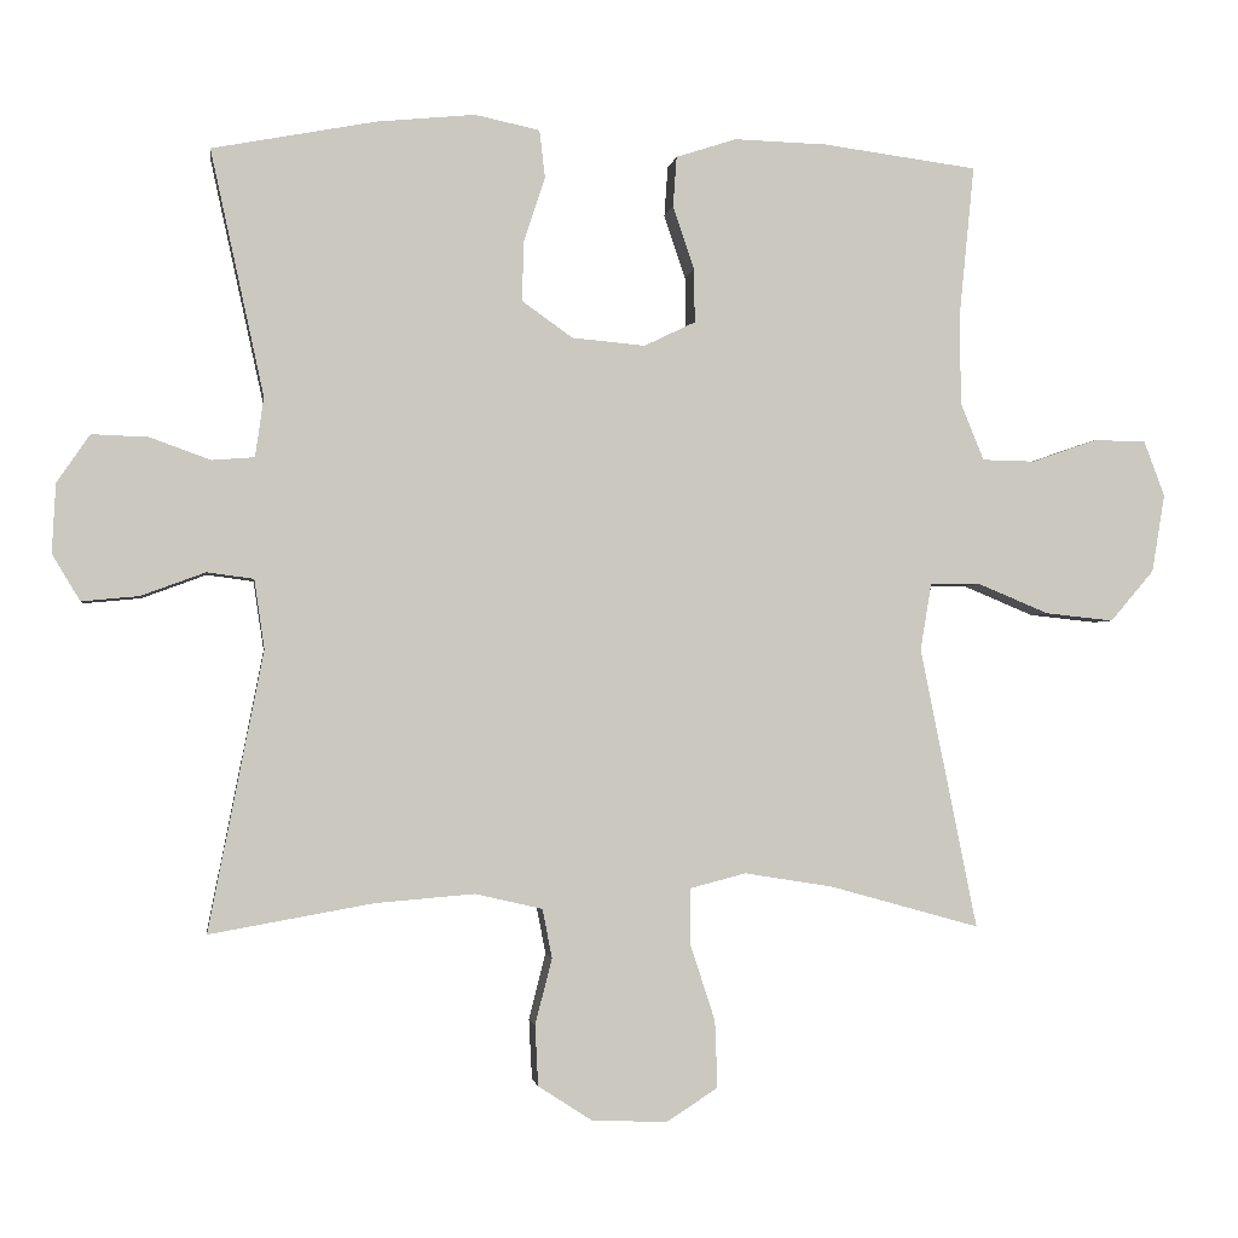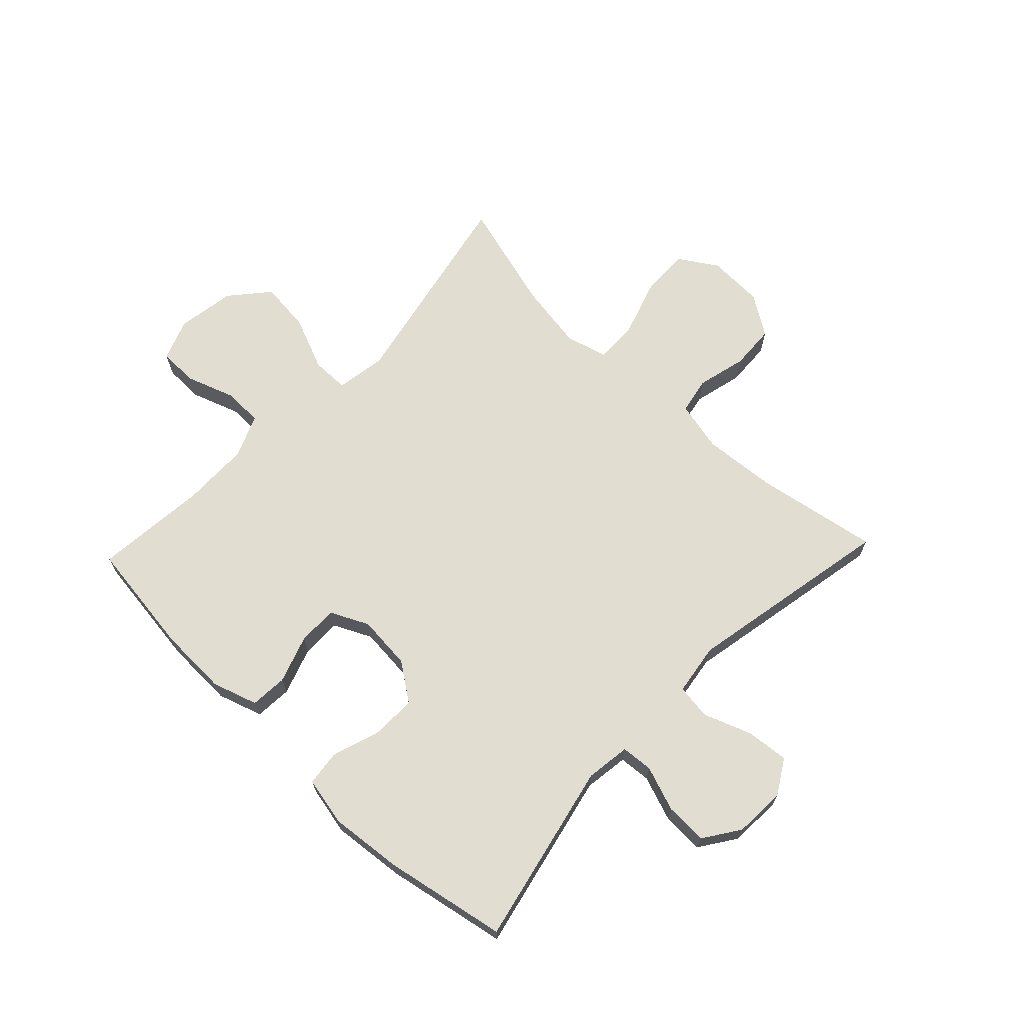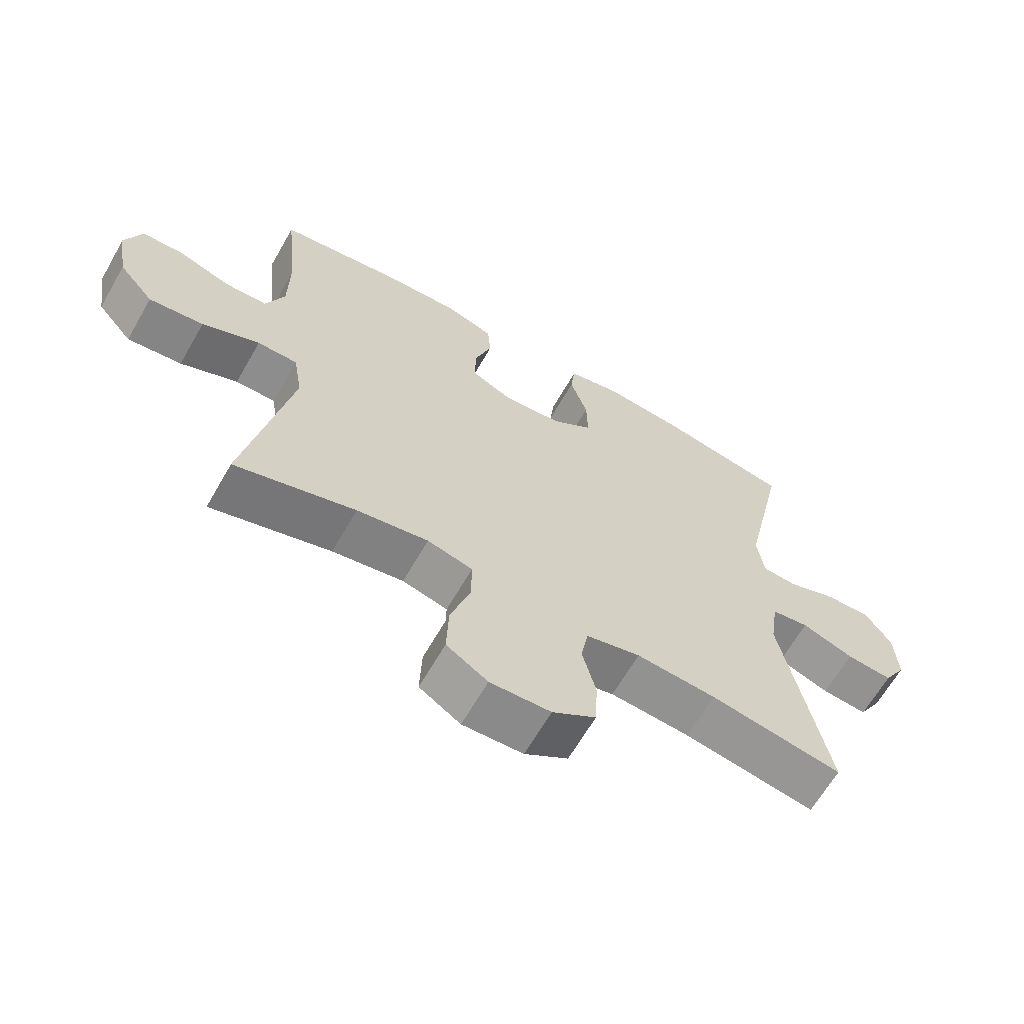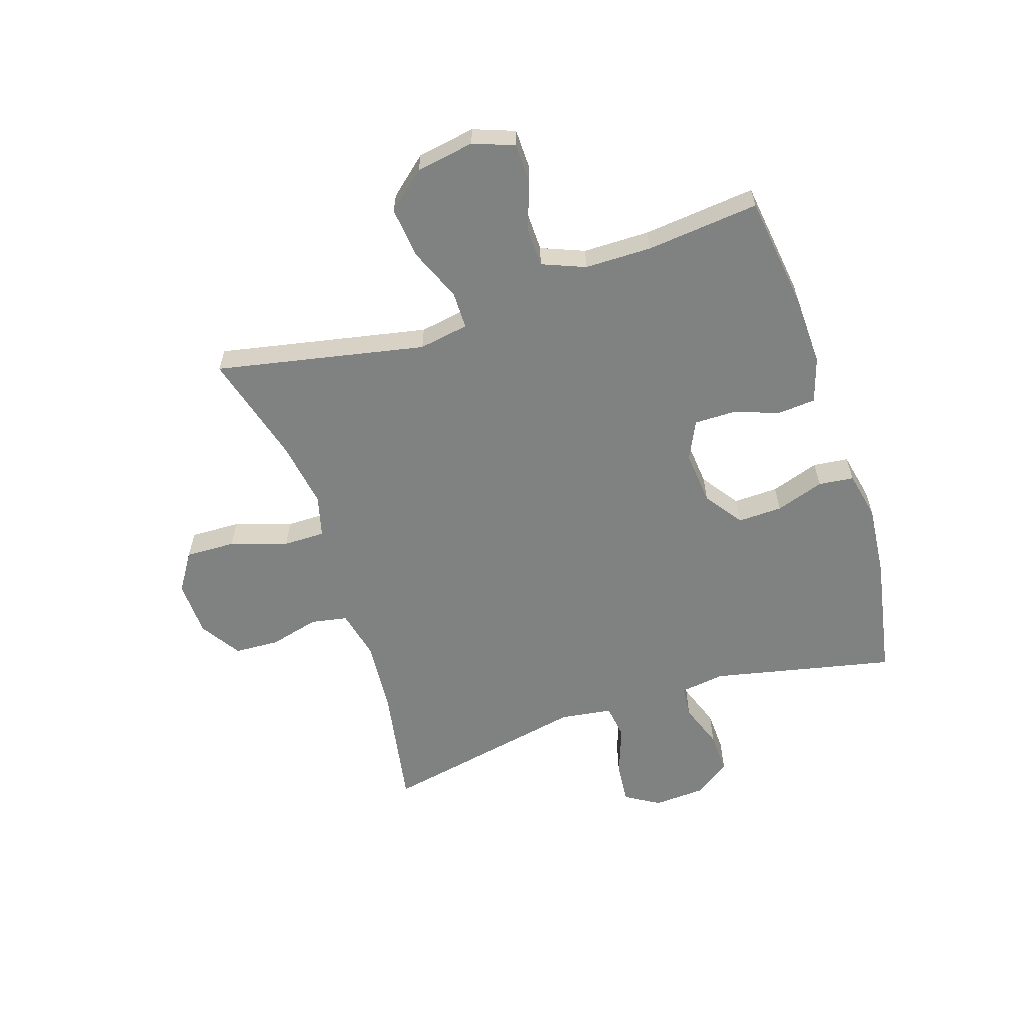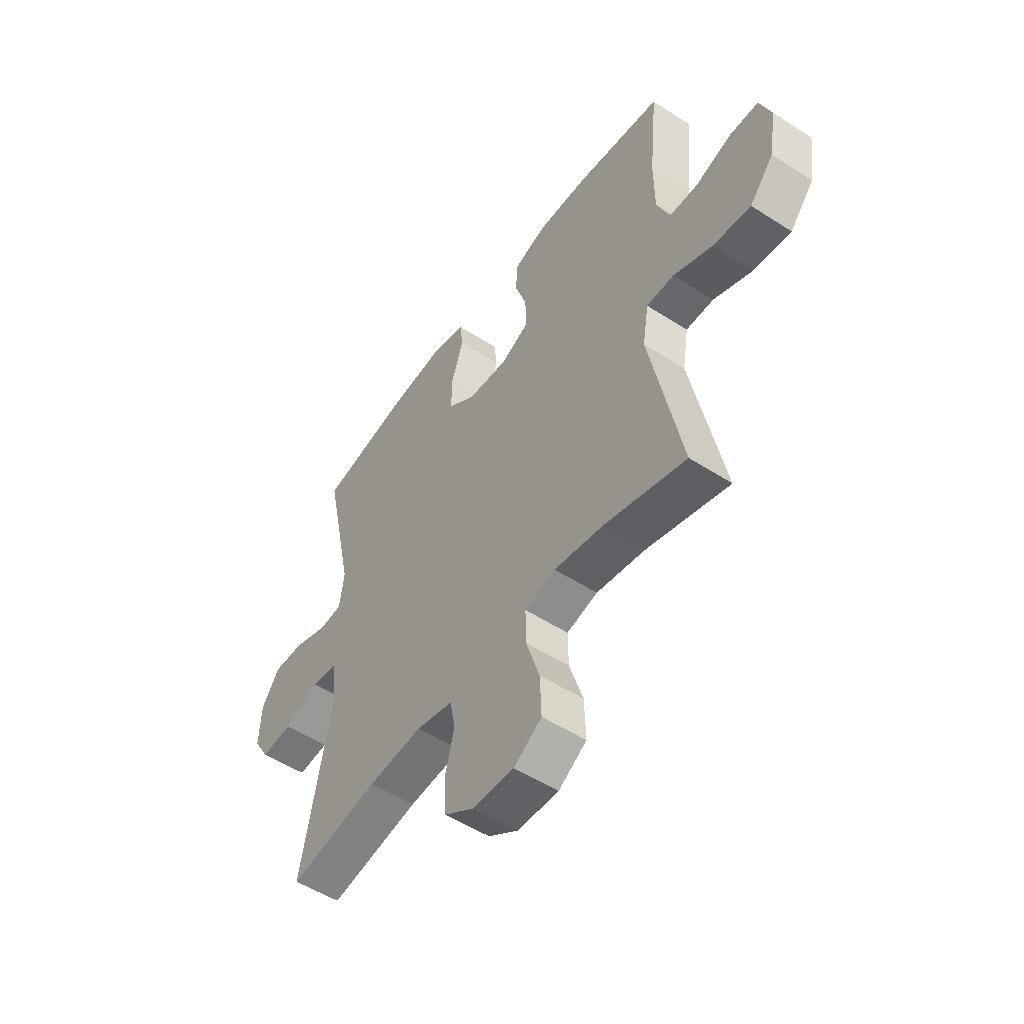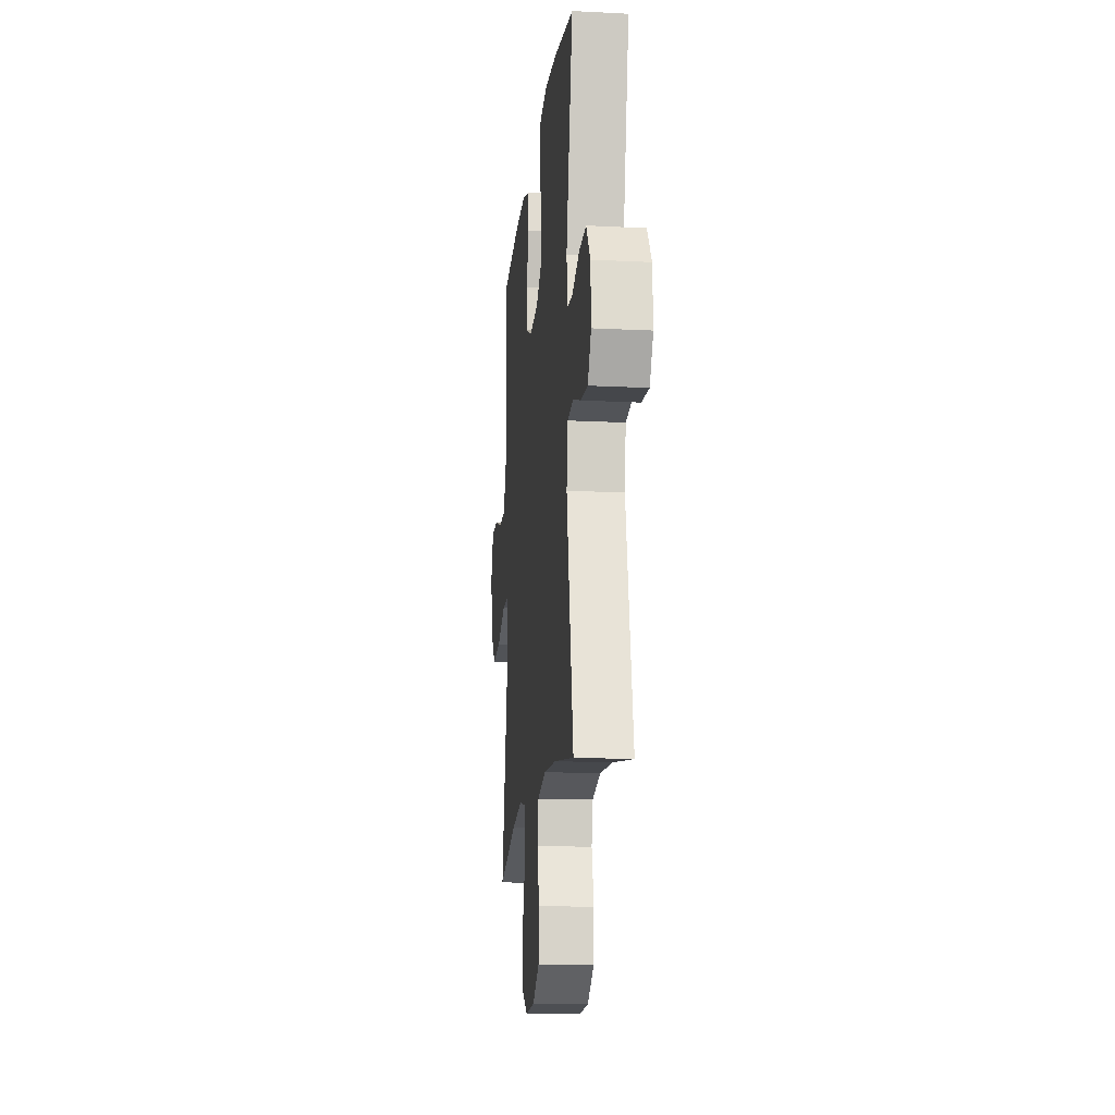
<metadata>
{"format":"obj","ext":"obj","renderer":"f3d","projection":"perspective","resolution":1024,"background":"white","views":[{"elev":-1.8,"azim":172.1,"up":"+Z"},{"elev":68.4,"azim":43.6,"up":"+Y"},{"elev":-64.5,"azim":-29.8,"up":"+Z"},{"elev":-60.3,"azim":-71.8,"up":"+Y"},{"elev":-52.1,"azim":-124.9,"up":"+Z"},{"elev":-15.8,"azim":83.9,"up":"+Z"}]}
</metadata>
<code>
o path2094
v -0.4661 0.0375 0.3247
v -0.4675 0.0375 0.2082
v -0.4976 0.0375 0.1335
v -0.5662 0.0375 0.1321
v -0.6501 0.0375 0.1615
v -0.7182 0.0375 0.1604
v -0.745 0.0375 0.08835
v -0.7283 0.0375 -0.01228
v -0.6717 0.0375 -0.07851
v -0.5835 0.0375 -0.06918
v -0.4909 0.0375 -0.03069
v -0.4262 0.0375 -0.03124
v -0.4118 0.0375 -0.118
v -0.4857 0.0375 -0.4815
v -0.292 0.0375 -0.4277
v -0.177 0.0375 -0.4093
v -0.1041 0.0375 -0.4284
v -0.1048 0.0375 -0.5011
v -0.1369 0.0375 -0.5999
v -0.1401 0.0375 -0.6863
v -0.07378 0.0375 -0.7291
v 0.02355 0.0375 -0.7256
v 0.09359 0.0375 -0.6803
v 0.09768 0.0375 -0.6021
v 0.07593 0.0375 -0.5165
v 0.08808 0.0375 -0.4531
v 0.1752 0.0375 -0.433
v 0.3037 0.0375 -0.4437
v 0.516 0.0375 -0.4815
v 0.445 0.0375 -0.1202
v 0.4582 0.0375 -0.03006
v 0.5186 0.0375 -0.02193
v 0.6024 0.0375 -0.0528
v 0.6761 0.0375 -0.05976
v 0.7121 0.0375 9.9e-05
v 0.7073 0.0375 0.08974
v 0.6648 0.0375 0.1521
v 0.5916 0.0375 0.1495
v 0.5129 0.0375 0.1211
v 0.4577 0.0375 0.1255
v 0.4469 0.0375 0.2031
v 0.516 0.0375 0.5204
v 0.3043 0.0375 0.5607
v 0.1771 0.0375 0.5732
v 0.09291 0.0375 0.5553
v 0.08572 0.0375 0.494
v 0.1135 0.0375 0.4099
v 0.1153 0.0375 0.3322
v 0.04975 0.0375 0.2856
v -0.04497 0.0375 0.277
v -0.1111 0.0375 0.3089
v -0.1103 0.0375 0.3784
v -0.08252 0.0375 0.4605
v -0.08726 0.0375 0.5253
v -0.1657 0.0375 0.5506
v -0.2855 0.0375 0.547
v -0.4857 0.0375 0.5204
v -0.4661 -0.0375 0.3247
v -0.4675 -0.0375 0.2082
v -0.4976 -0.0375 0.1335
v -0.5662 -0.0375 0.1321
v -0.6501 -0.0375 0.1615
v -0.7182 -0.0375 0.1604
v -0.745 -0.0375 0.08835
v -0.7283 -0.0375 -0.01228
v -0.6717 -0.0375 -0.07851
v -0.5835 -0.0375 -0.06918
v -0.4909 -0.0375 -0.03069
v -0.4262 -0.0375 -0.03124
v -0.4118 -0.0375 -0.118
v -0.4857 -0.0375 -0.4815
v -0.292 -0.0375 -0.4277
v -0.177 -0.0375 -0.4093
v -0.1041 -0.0375 -0.4284
v -0.1048 -0.0375 -0.5011
v -0.1369 -0.0375 -0.5999
v -0.1401 -0.0375 -0.6863
v -0.07378 -0.0375 -0.7291
v 0.02355 -0.0375 -0.7256
v 0.09359 -0.0375 -0.6803
v 0.09768 -0.0375 -0.6021
v 0.07593 -0.0375 -0.5165
v 0.08808 -0.0375 -0.4531
v 0.1752 -0.0375 -0.433
v 0.3037 -0.0375 -0.4437
v 0.516 -0.0375 -0.4815
v 0.445 -0.0375 -0.1202
v 0.4582 -0.0375 -0.03006
v 0.5186 -0.0375 -0.02193
v 0.6024 -0.0375 -0.0528
v 0.6761 -0.0375 -0.05976
v 0.7121 -0.0375 9.9e-05
v 0.7073 -0.0375 0.08974
v 0.6648 -0.0375 0.1521
v 0.5916 -0.0375 0.1495
v 0.5129 -0.0375 0.1211
v 0.4577 -0.0375 0.1255
v 0.4469 -0.0375 0.2031
v 0.516 -0.0375 0.5204
v 0.3043 -0.0375 0.5607
v 0.1771 -0.0375 0.5732
v 0.09291 -0.0375 0.5553
v 0.08572 -0.0375 0.494
v 0.1135 -0.0375 0.4099
v 0.1153 -0.0375 0.3322
v 0.04975 -0.0375 0.2856
v -0.04497 -0.0375 0.277
v -0.1111 -0.0375 0.3089
v -0.1103 -0.0375 0.3784
v -0.08252 -0.0375 0.4605
v -0.08726 -0.0375 0.5253
v -0.1657 -0.0375 0.5506
v -0.2855 -0.0375 0.547
v -0.4857 -0.0375 0.5204
v -0.7182 0.0375 0.1604
v -0.7182 0.0375 0.1604
v -0.745 0.0375 0.08835
v -0.7283 0.0375 -0.01228
v -0.6717 0.0375 -0.07851
v -0.6501 0.0375 0.1615
v -0.5835 0.0375 -0.06918
v -0.5662 0.0375 0.1321
v -0.4909 0.0375 -0.03069
v -0.4976 0.0375 0.1335
v -0.4976 0.0375 0.1335
v -0.4675 0.0375 0.2082
v -0.4262 0.0375 -0.03124
v -0.4262 0.0375 -0.03124
v -0.4857 0.0375 0.5204
v -0.4857 0.0375 0.5204
v -0.4661 0.0375 0.3247
v -0.4118 0.0375 -0.118
v -0.4857 0.0375 -0.4815
v -0.4857 0.0375 -0.4815
v -0.292 0.0375 -0.4277
v -0.2855 0.0375 0.547
v -0.177 0.0375 -0.4093
v -0.1657 0.0375 0.5506
v -0.1041 0.0375 -0.4284
v -0.1041 0.0375 -0.4284
v -0.08726 0.0375 0.5253
v -0.08726 0.0375 0.5253
v -0.1111 0.0375 0.3089
v -0.1111 0.0375 0.3089
v -0.1103 0.0375 0.3784
v -0.1369 0.0375 -0.5999
v -0.1401 0.0375 -0.6863
v -0.07378 0.0375 -0.7291
v -0.1048 0.0375 -0.5011
v -0.04497 0.0375 0.277
v -0.08252 0.0375 0.4605
v 0.02355 0.0375 -0.7256
v 0.04975 0.0375 0.2856
v 0.09359 0.0375 -0.6803
v 0.1153 0.0375 0.3322
v 0.07593 0.0375 -0.5165
v 0.08808 0.0375 -0.4531
v 0.08808 0.0375 -0.4531
v 0.09768 0.0375 -0.6021
v 0.09291 0.0375 0.5553
v 0.09291 0.0375 0.5553
v 0.08572 0.0375 0.494
v 0.1135 0.0375 0.4099
v 0.1752 0.0375 -0.433
v 0.1771 0.0375 0.5732
v 0.3037 0.0375 -0.4437
v 0.3043 0.0375 0.5607
v 0.516 0.0375 0.5204
v 0.516 0.0375 0.5204
v 0.4469 0.0375 0.2031
v 0.445 0.0375 -0.1202
v 0.4582 0.0375 -0.03006
v 0.4582 0.0375 -0.03006
v 0.4577 0.0375 0.1255
v 0.4577 0.0375 0.1255
v 0.5129 0.0375 0.1211
v 0.5186 0.0375 -0.02193
v 0.516 0.0375 -0.4815
v 0.516 0.0375 -0.4815
v 0.5916 0.0375 0.1495
v 0.6024 0.0375 -0.0528
v 0.6648 0.0375 0.1521
v 0.6761 0.0375 -0.05976
v 0.6761 0.0375 -0.05976
v 0.7073 0.0375 0.08974
v 0.7121 0.0375 9.9e-05
v -0.7182 -0.0375 0.1604
v -0.7182 -0.0375 0.1604
v -0.745 -0.0375 0.08835
v -0.7283 -0.0375 -0.01228
v -0.6717 -0.0375 -0.07851
v -0.6501 -0.0375 0.1615
v -0.5835 -0.0375 -0.06918
v -0.5662 -0.0375 0.1321
v -0.4909 -0.0375 -0.03069
v -0.4976 -0.0375 0.1335
v -0.4976 -0.0375 0.1335
v -0.4675 -0.0375 0.2082
v -0.4262 -0.0375 -0.03124
v -0.4262 -0.0375 -0.03124
v -0.4857 -0.0375 0.5204
v -0.4857 -0.0375 0.5204
v -0.4661 -0.0375 0.3247
v -0.4118 -0.0375 -0.118
v -0.4857 -0.0375 -0.4815
v -0.4857 -0.0375 -0.4815
v -0.292 -0.0375 -0.4277
v -0.2855 -0.0375 0.547
v -0.177 -0.0375 -0.4093
v -0.1657 -0.0375 0.5506
v -0.1041 -0.0375 -0.4284
v -0.1041 -0.0375 -0.4284
v -0.08726 -0.0375 0.5253
v -0.08726 -0.0375 0.5253
v -0.1111 -0.0375 0.3089
v -0.1111 -0.0375 0.3089
v -0.1103 -0.0375 0.3784
v -0.1369 -0.0375 -0.5999
v -0.1401 -0.0375 -0.6863
v -0.07378 -0.0375 -0.7291
v -0.1048 -0.0375 -0.5011
v -0.04497 -0.0375 0.277
v -0.08252 -0.0375 0.4605
v 0.02355 -0.0375 -0.7256
v 0.04975 -0.0375 0.2856
v 0.09359 -0.0375 -0.6803
v 0.1153 -0.0375 0.3322
v 0.07593 -0.0375 -0.5165
v 0.08808 -0.0375 -0.4531
v 0.08808 -0.0375 -0.4531
v 0.09768 -0.0375 -0.6021
v 0.09291 -0.0375 0.5553
v 0.09291 -0.0375 0.5553
v 0.08572 -0.0375 0.494
v 0.1135 -0.0375 0.4099
v 0.1752 -0.0375 -0.433
v 0.1771 -0.0375 0.5732
v 0.3037 -0.0375 -0.4437
v 0.3043 -0.0375 0.5607
v 0.516 -0.0375 0.5204
v 0.516 -0.0375 0.5204
v 0.4469 -0.0375 0.2031
v 0.445 -0.0375 -0.1202
v 0.4582 -0.0375 -0.03006
v 0.4582 -0.0375 -0.03006
v 0.4577 -0.0375 0.1255
v 0.4577 -0.0375 0.1255
v 0.5129 -0.0375 0.1211
v 0.5186 -0.0375 -0.02193
v 0.516 -0.0375 -0.4815
v 0.516 -0.0375 -0.4815
v 0.5916 -0.0375 0.1495
v 0.6024 -0.0375 -0.0528
v 0.6648 -0.0375 0.1521
v 0.6761 -0.0375 -0.05976
v 0.6761 -0.0375 -0.05976
v 0.7073 -0.0375 0.08974
v 0.7121 -0.0375 9.9e-05
f 217 203 215
f 225 222 211
f 222 209 211
f 222 204 209
f 227 225 246
f 223 210 217
f 203 217 208
f 222 199 204
f 193 194 190
f 192 190 194
f 220 218 219
f 224 218 220
f 195 194 193
f 246 249 248
f 242 227 246
f 228 218 231
f 239 242 240
f 246 244 249
f 215 198 199
f 198 196 199
f 231 224 226
f 194 195 196
f 231 218 224
f 235 237 234
f 203 208 201
f 199 196 195
f 252 253 257
f 246 225 244
f 187 189 192
f 237 235 239
f 244 225 243
f 248 249 252
f 234 237 232
f 198 215 203
f 239 227 242
f 243 225 236
f 235 227 239
f 229 221 228
f 193 190 191
f 218 228 221
f 209 204 207
f 253 252 249
f 215 199 222
f 243 238 250
f 207 204 205
f 236 225 229
f 213 210 223
f 254 252 257
f 208 217 210
f 243 236 238
f 257 253 258
f 189 190 192
f 225 211 229
f 258 253 255
f 211 221 229
f 116 7 64 188
f 7 8 65 64
f 8 9 66 65
f 5 6 63 62
f 9 10 67 66
f 4 5 62 61
f 10 11 68 67
f 125 4 61 197
f 2 3 60 59
f 11 128 200 68
f 130 1 58 202
f 1 2 59 58
f 13 134 206 70
f 12 13 70 69
f 14 15 72 71
f 56 57 114 113
f 15 16 73 72
f 55 56 113 112
f 16 140 212 73
f 142 55 112 214
f 144 52 109 216
f 19 20 77 76
f 20 21 78 77
f 18 19 76 75
f 50 51 108 107
f 53 54 111 110
f 52 53 110 109
f 17 18 75 74
f 21 22 79 78
f 49 50 107 106
f 22 23 80 79
f 48 49 106 105
f 25 158 230 82
f 24 25 82 81
f 23 24 81 80
f 161 46 103 233
f 46 47 104 103
f 26 27 84 83
f 44 45 102 101
f 47 48 105 104
f 27 28 85 84
f 43 44 101 100
f 169 43 100 241
f 41 42 99 98
f 30 173 245 87
f 175 41 98 247
f 39 40 97 96
f 31 32 89 88
f 179 30 87 251
f 28 29 86 85
f 38 39 96 95
f 32 33 90 89
f 37 38 95 94
f 33 184 256 90
f 36 37 94 93
f 35 36 93 92
f 34 35 92 91
f 145 143 131
f 153 139 150
f 150 139 137
f 150 137 132
f 155 174 153
f 151 145 138
f 131 136 145
f 150 132 127
f 121 118 122
f 120 122 118
f 148 147 146
f 152 148 146
f 123 121 122
f 174 176 177
f 170 174 155
f 156 159 146
f 167 168 170
f 174 177 172
f 143 127 126
f 126 127 124
f 159 154 152
f 122 124 123
f 159 152 146
f 163 162 165
f 131 129 136
f 127 123 124
f 180 185 181
f 174 172 153
f 115 120 117
f 165 167 163
f 172 171 153
f 176 180 177
f 162 160 165
f 126 131 143
f 167 170 155
f 171 164 153
f 163 167 155
f 157 156 149
f 121 119 118
f 146 149 156
f 137 135 132
f 181 177 180
f 143 150 127
f 171 178 166
f 135 133 132
f 164 157 153
f 141 151 138
f 182 185 180
f 136 138 145
f 171 166 164
f 185 186 181
f 117 120 118
f 153 157 139
f 186 183 181
f 139 157 149

</code>
